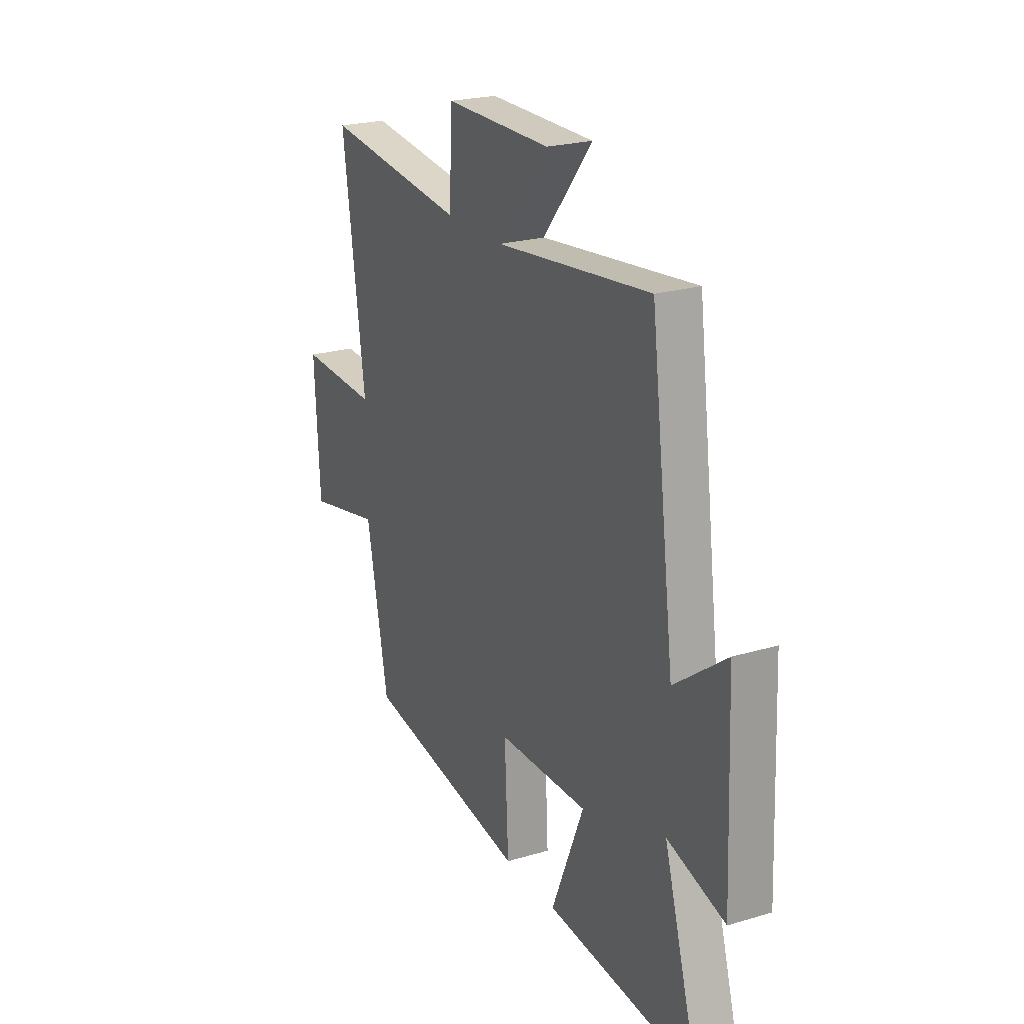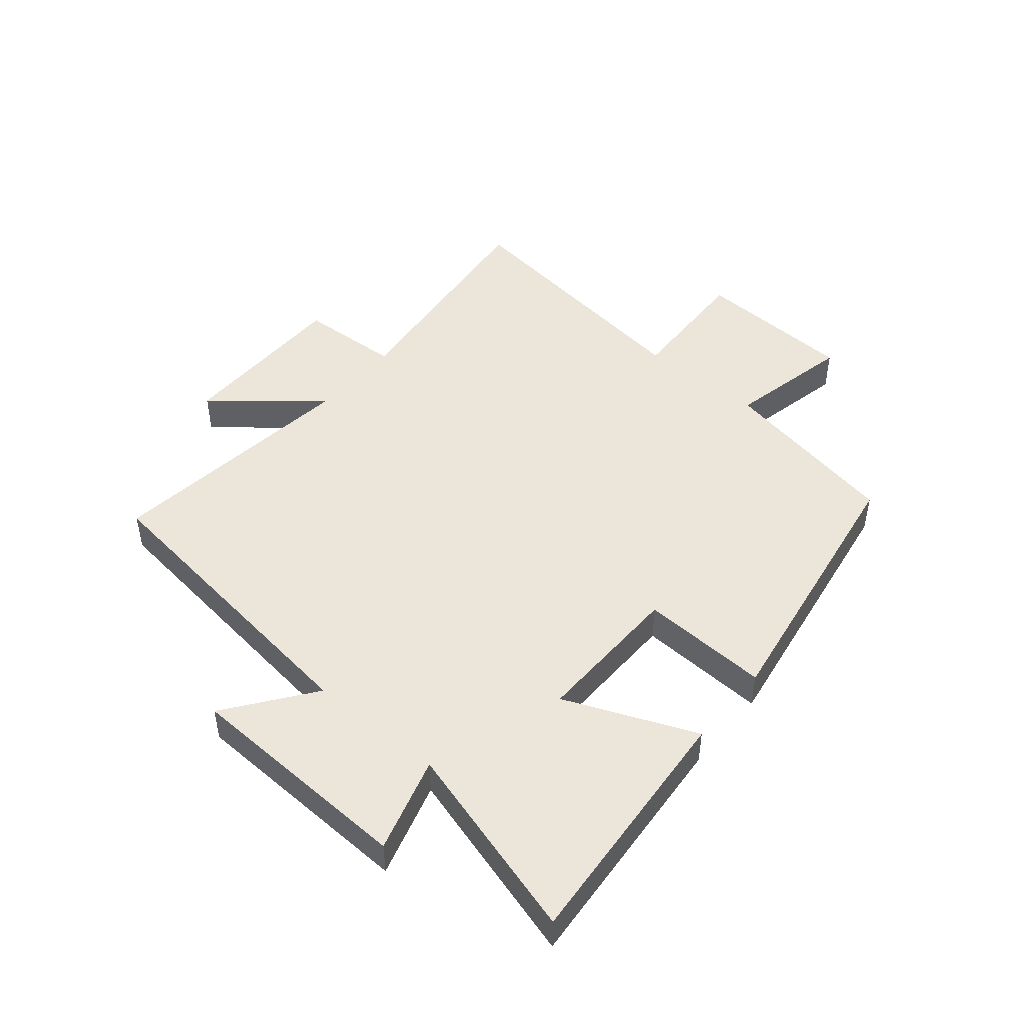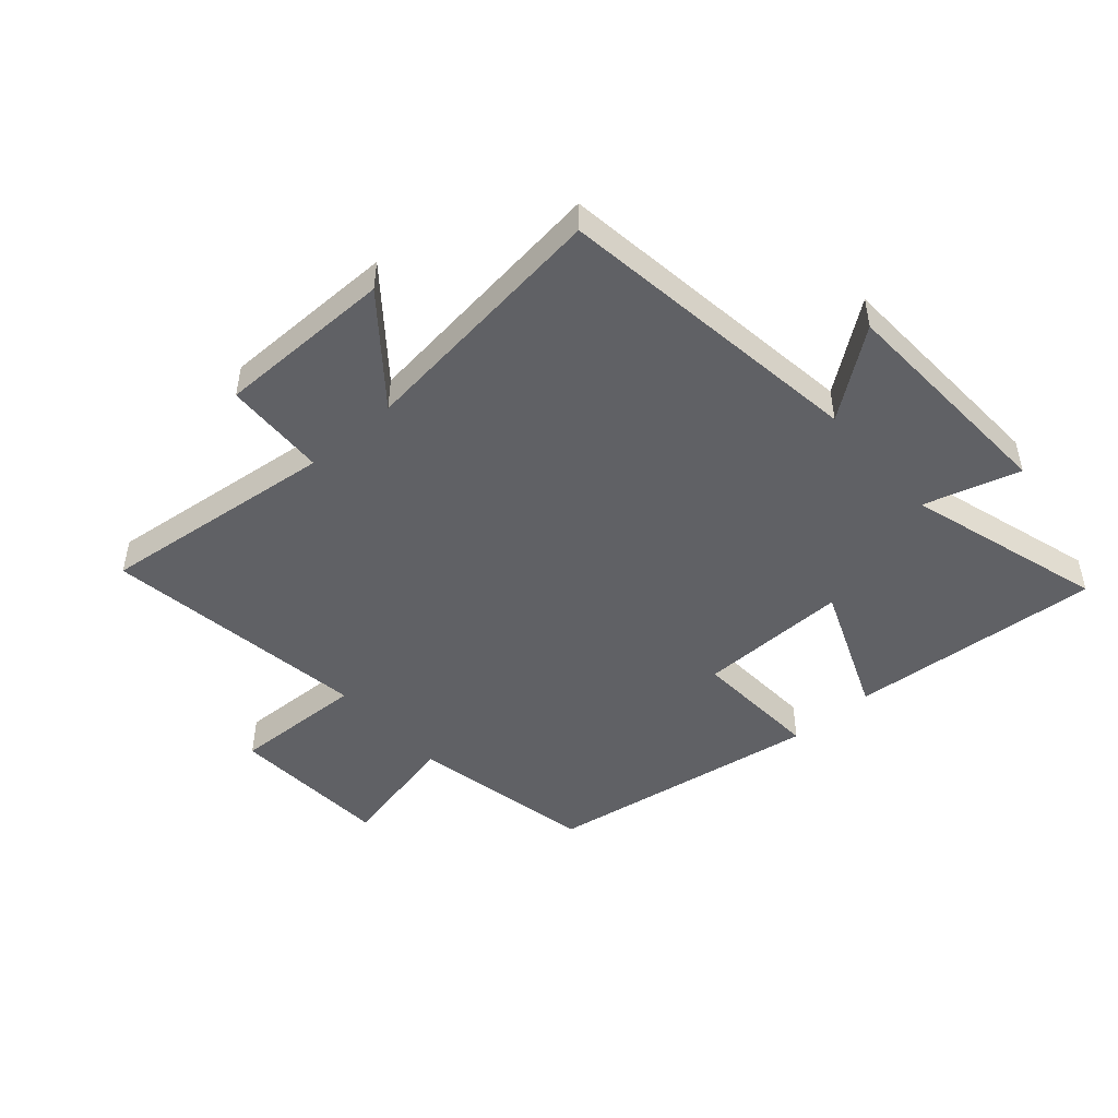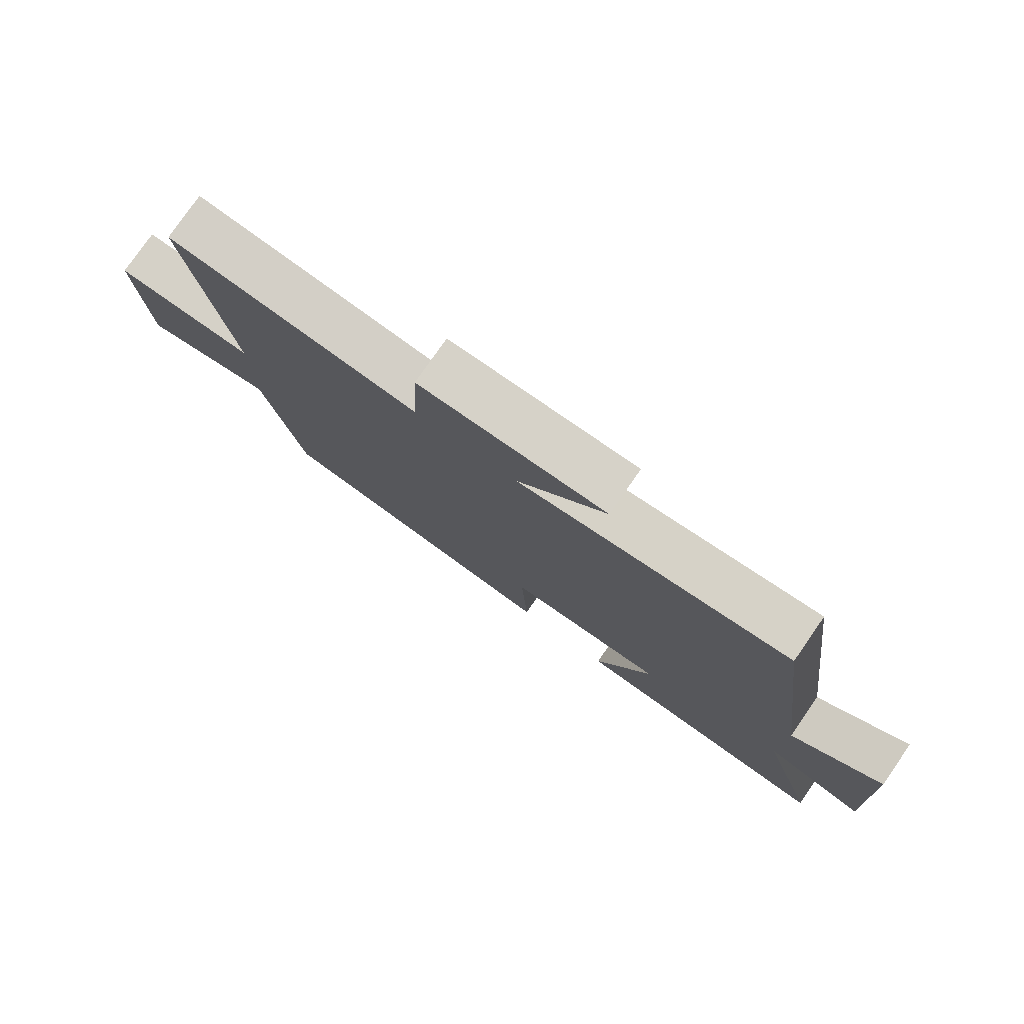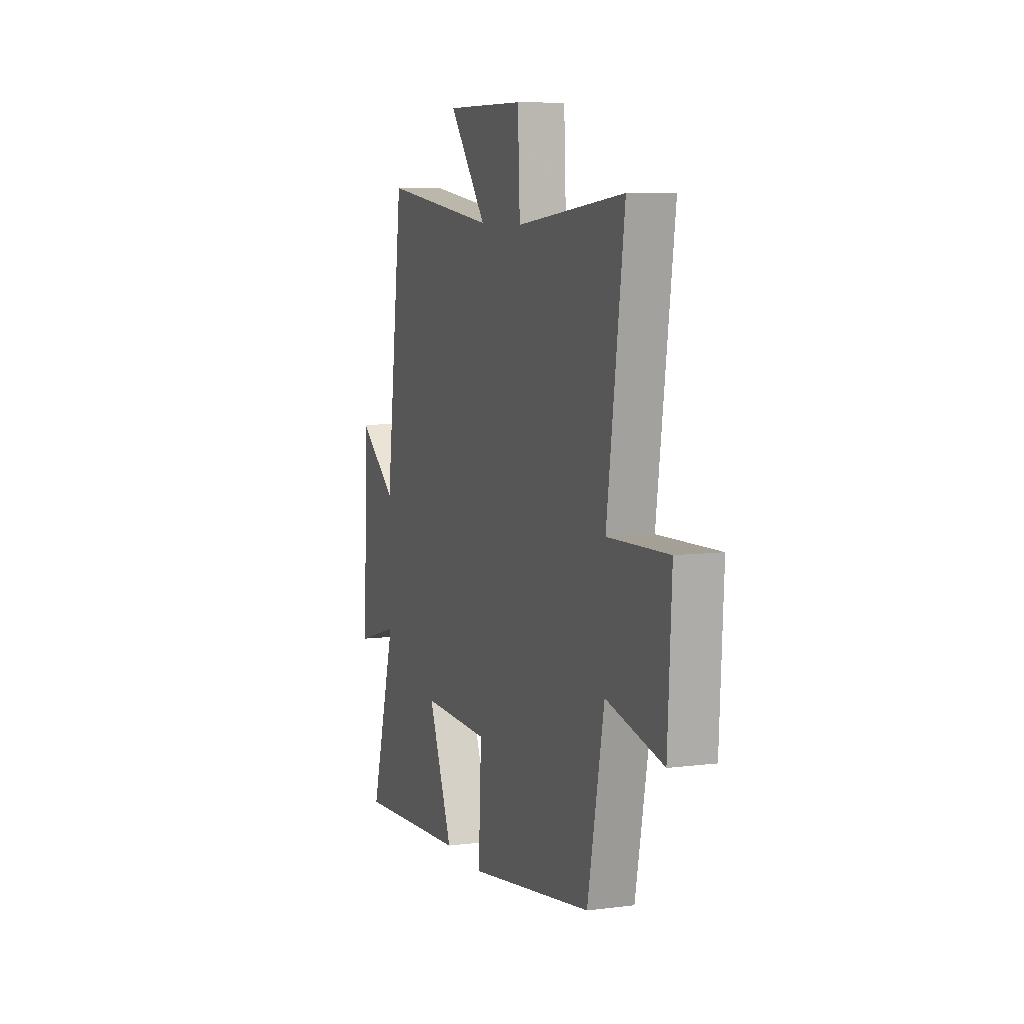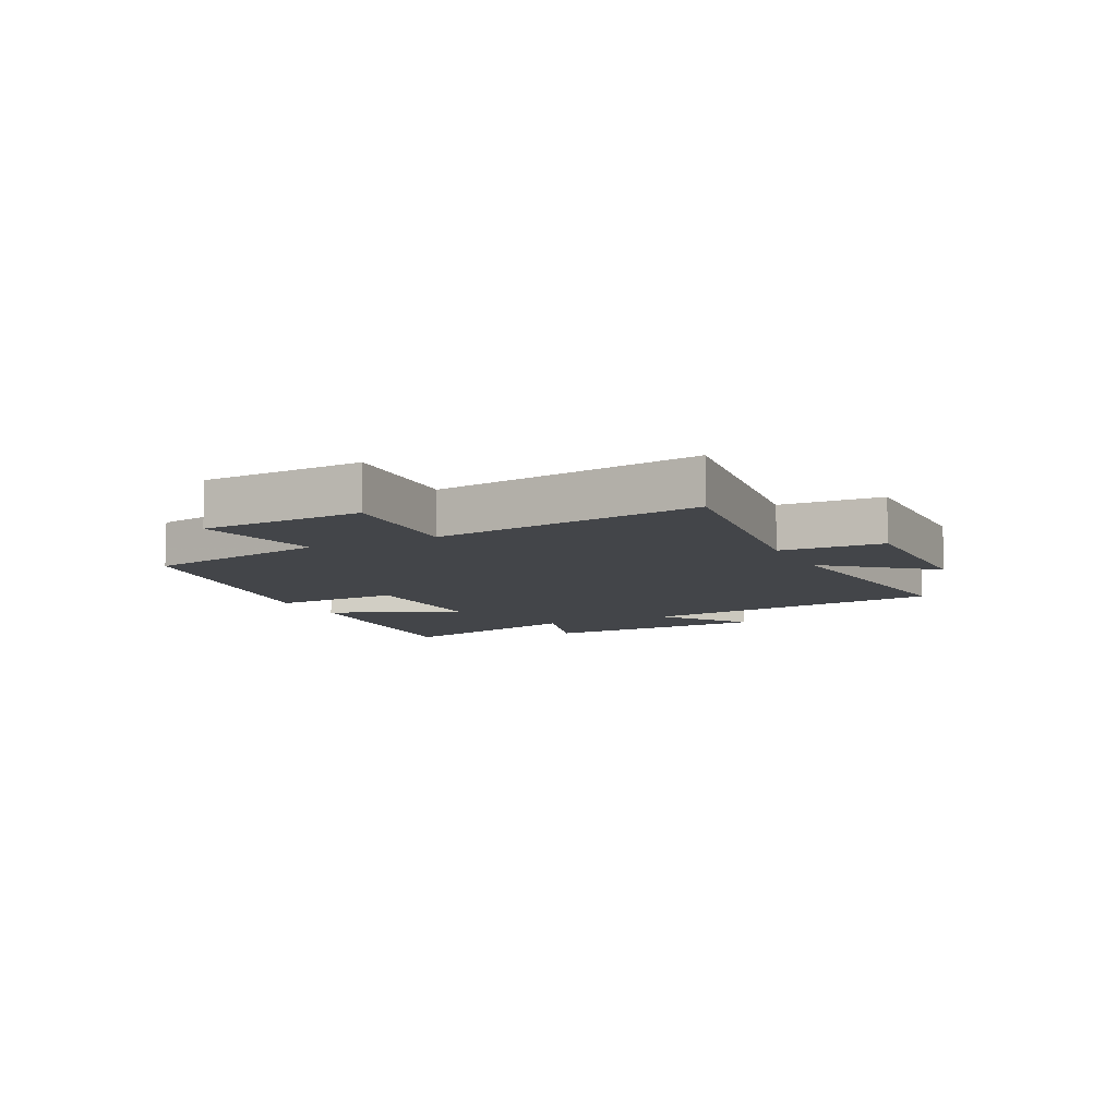
<metadata>
{"format":"obj","ext":"obj","renderer":"f3d","projection":"perspective","resolution":1024,"background":"white","views":[{"elev":23.1,"azim":63.1,"up":"+Z"},{"elev":46.9,"azim":129.8,"up":"+Y"},{"elev":-47.8,"azim":41.5,"up":"+Y"},{"elev":78.4,"azim":34.8,"up":"+Z"},{"elev":8.0,"azim":-109.4,"up":"+Z"},{"elev":-8.7,"azim":-64.0,"up":"+Y"}]}
</metadata>
<code>
v -0.563 0.07 0.547
v -0.164 0.07 0.5
v -0.156 0.07 0.672
v 0.14 0.07 0.672
v 0 0.07 0.5
v 0.432 0.07 0.55
v 0.5 0.07 0.029
v 0.644 0.07 0.136
v 0.66 0.07 -0.25
v 0.5 0.07 -0.203
v 0.597 0.07 -0.534
v 0.174 0.07 -0.5
v 0.265 0.07 -0.28
v 0.013 0.07 -0.284
v 0.024 0.07 -0.5
v -0.439 0.07 -0.425
v -0.5 0.07 -0.116
v -0.709 0.07 -0.161
v -0.723 0.07 0.109
v -0.5 0.07 0.1
v -0.563 0 0.547
v -0.164 0 0.5
v -0.156 0 0.672
v 0.14 0 0.672
v 0 0 0.5
v 0.432 0 0.55
v 0.5 0 0.029
v 0.644 0 0.136
v 0.66 0 -0.25
v 0.5 0 -0.203
v 0.597 0 -0.534
v 0.174 0 -0.5
v 0.265 0 -0.28
v 0.013 0 -0.284
v 0.024 0 -0.5
v -0.439 0 -0.425
v -0.5 0 -0.116
v -0.709 0 -0.161
v -0.723 0 0.109
v -0.5 0 0.1
f 17 18 19 20
f 16 17 20
f 15 16 20
f 14 15 20
f 20 1 2
f 14 20 2
f 13 14 2
f 10 11 12 13
f 10 13 2 3
f 7 8 9 10
f 5 6 7 10
f 5 10 3
f 3 4 5
f 40 39 38 37
f 40 37 36
f 40 36 35
f 40 35 34
f 22 21 40
f 22 40 34
f 22 34 33
f 33 32 31 30
f 23 22 33 30
f 30 29 28 27
f 30 27 26 25
f 23 30 25
f 25 24 23
f 1 21 22 2
f 2 22 23 3
f 3 23 24 4
f 4 24 25 5
f 5 25 26 6
f 6 26 27 7
f 7 27 28 8
f 8 28 29 9
f 9 29 30 10
f 10 30 31 11
f 11 31 32 12
f 12 32 33 13
f 13 33 34 14
f 14 34 35 15
f 15 35 36 16
f 16 36 37 17
f 17 37 38 18
f 18 38 39 19
f 19 39 40 20
f 20 40 21 1

</code>
